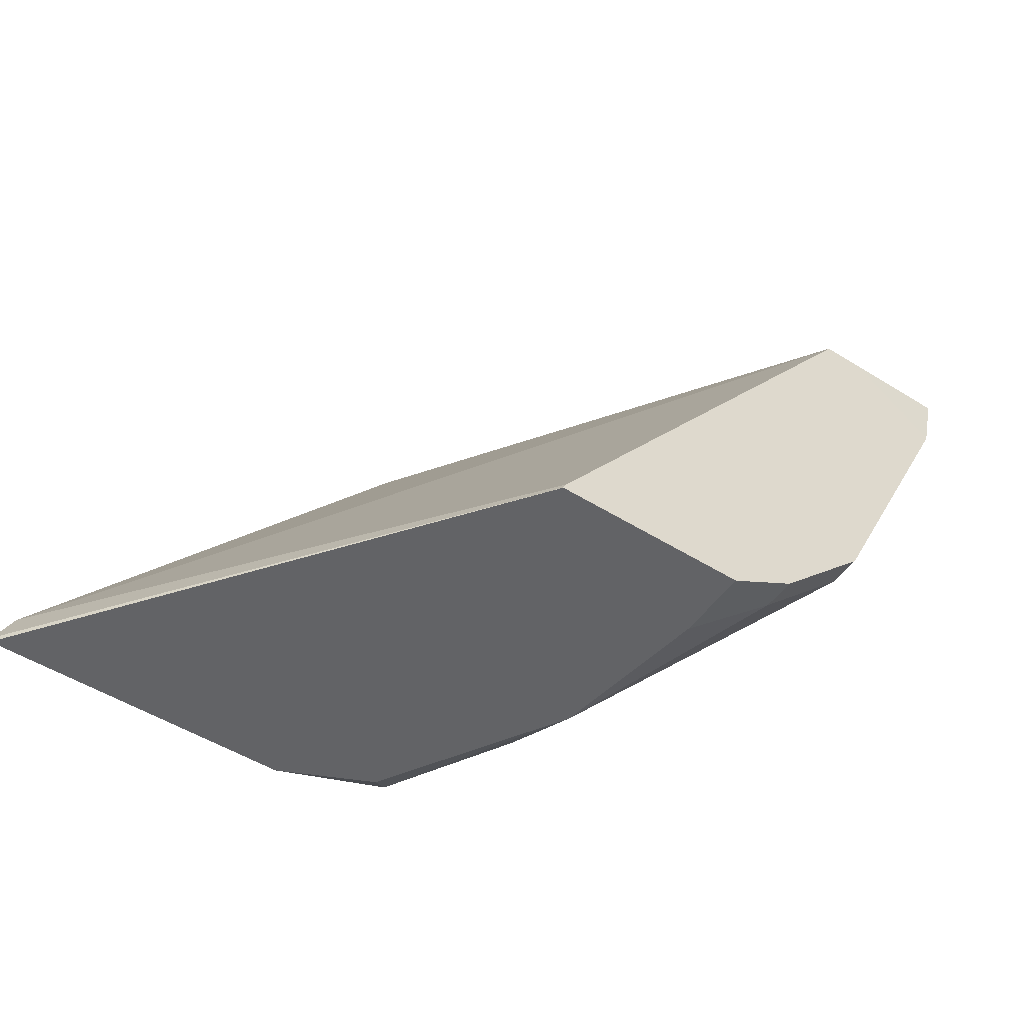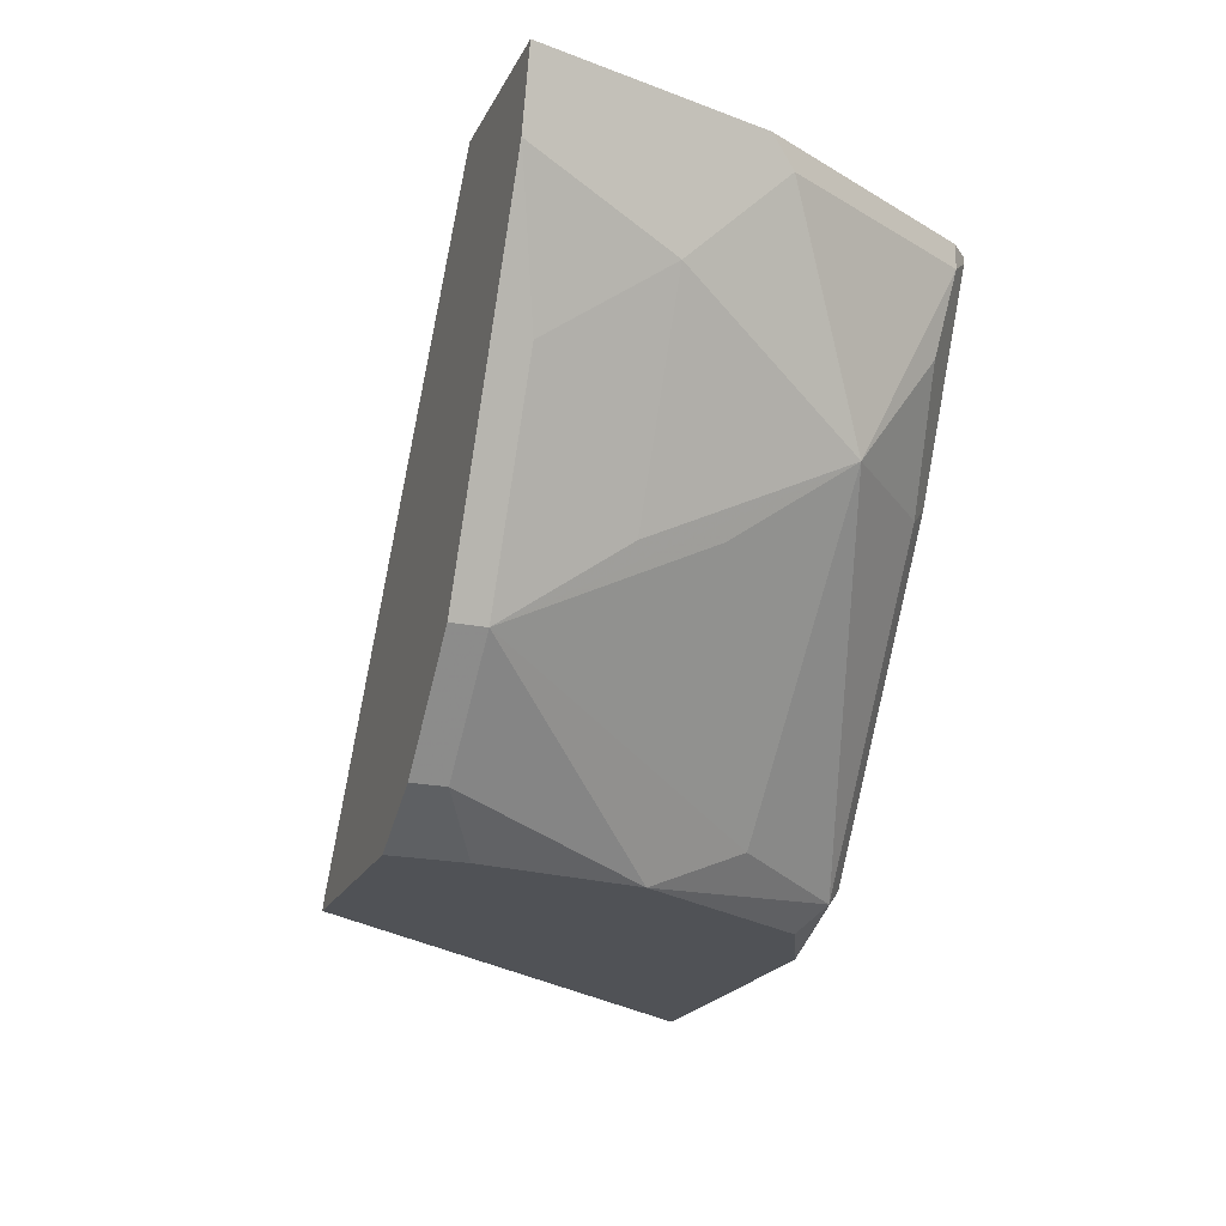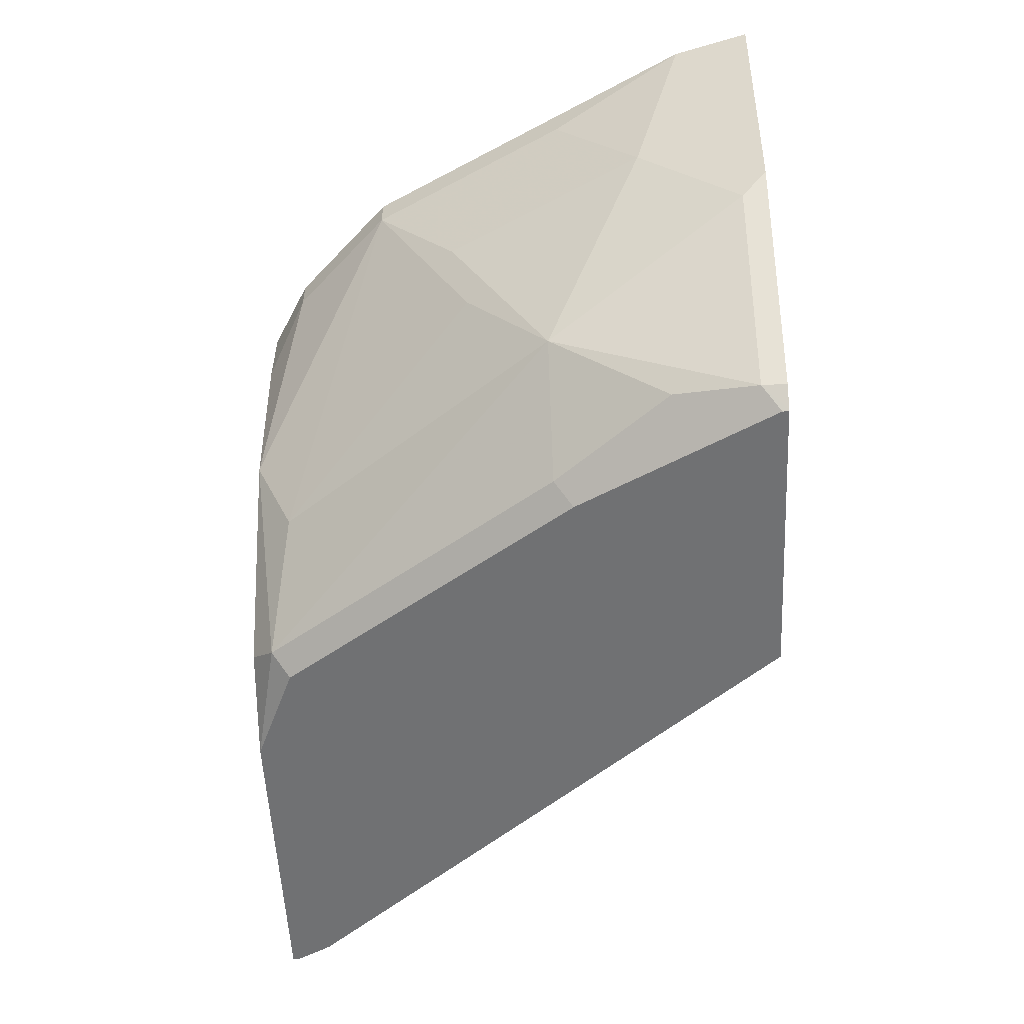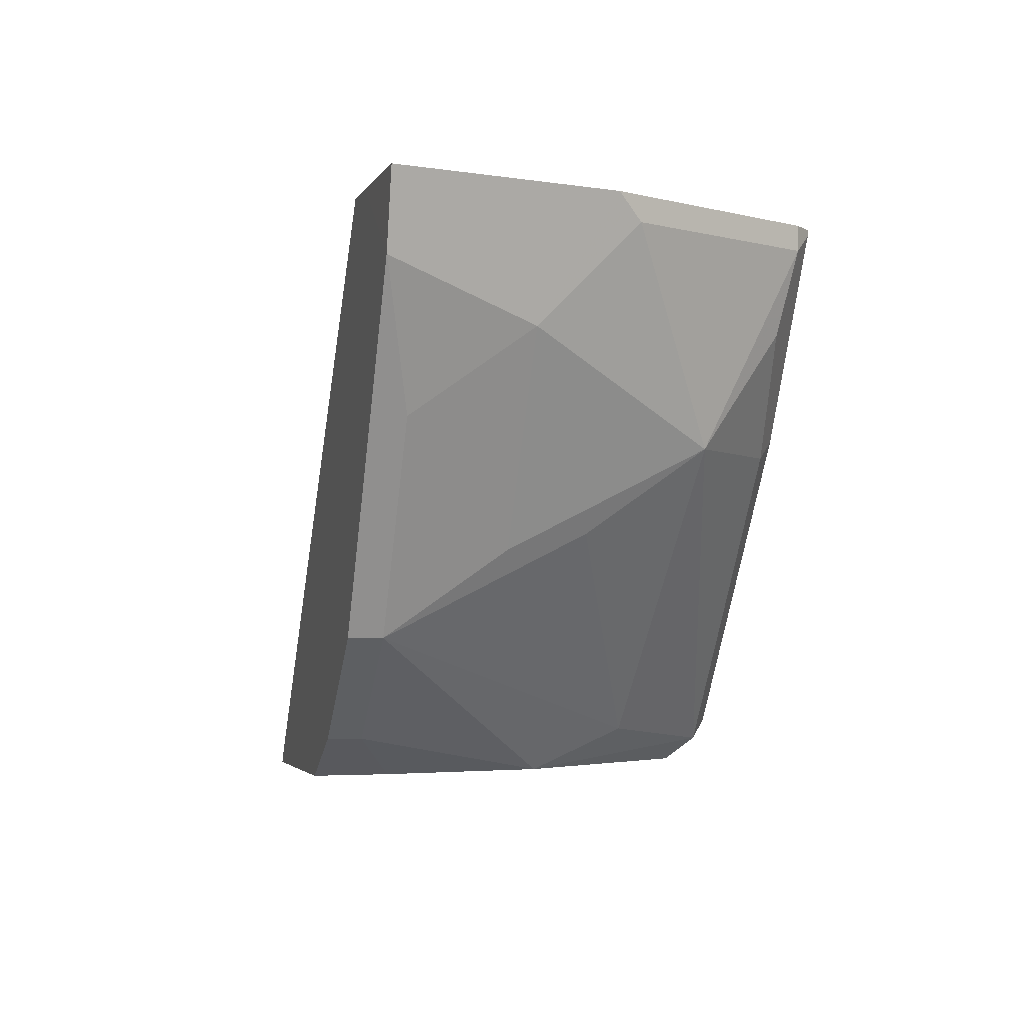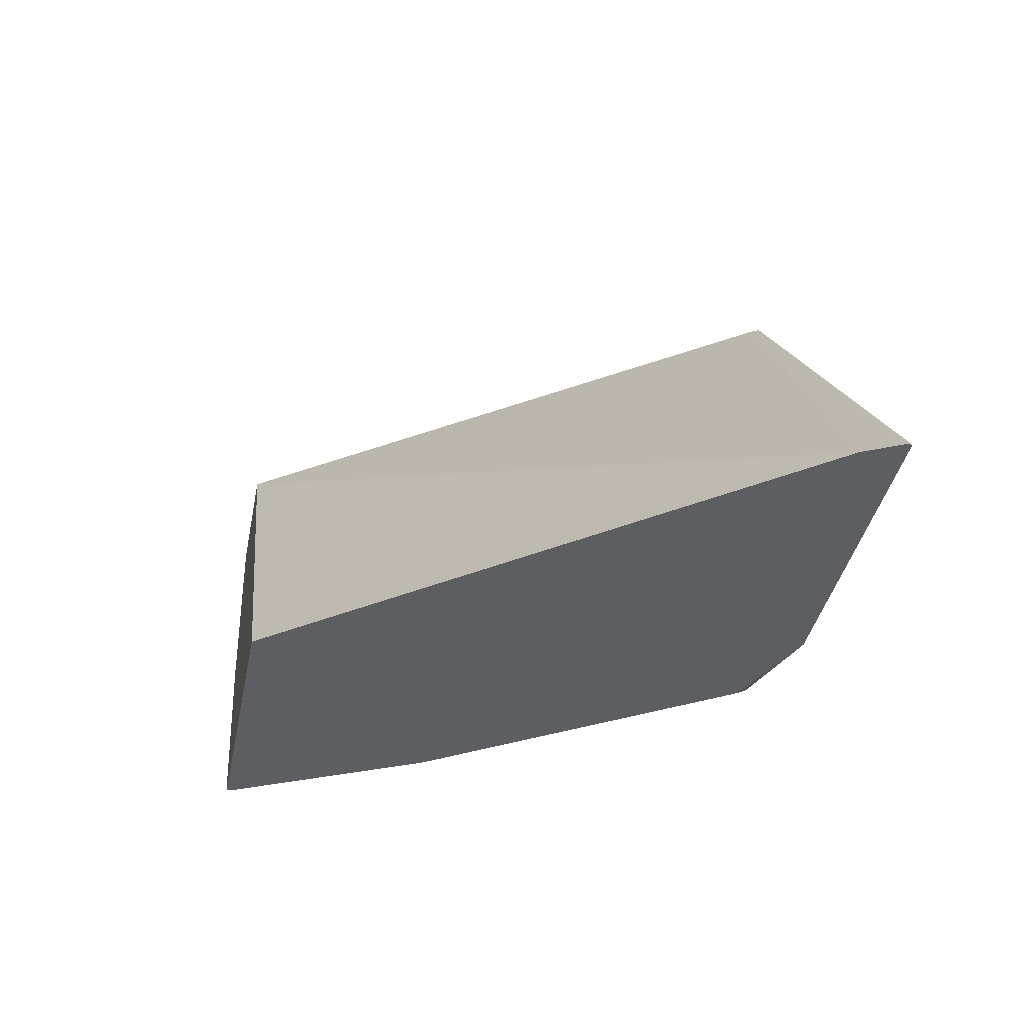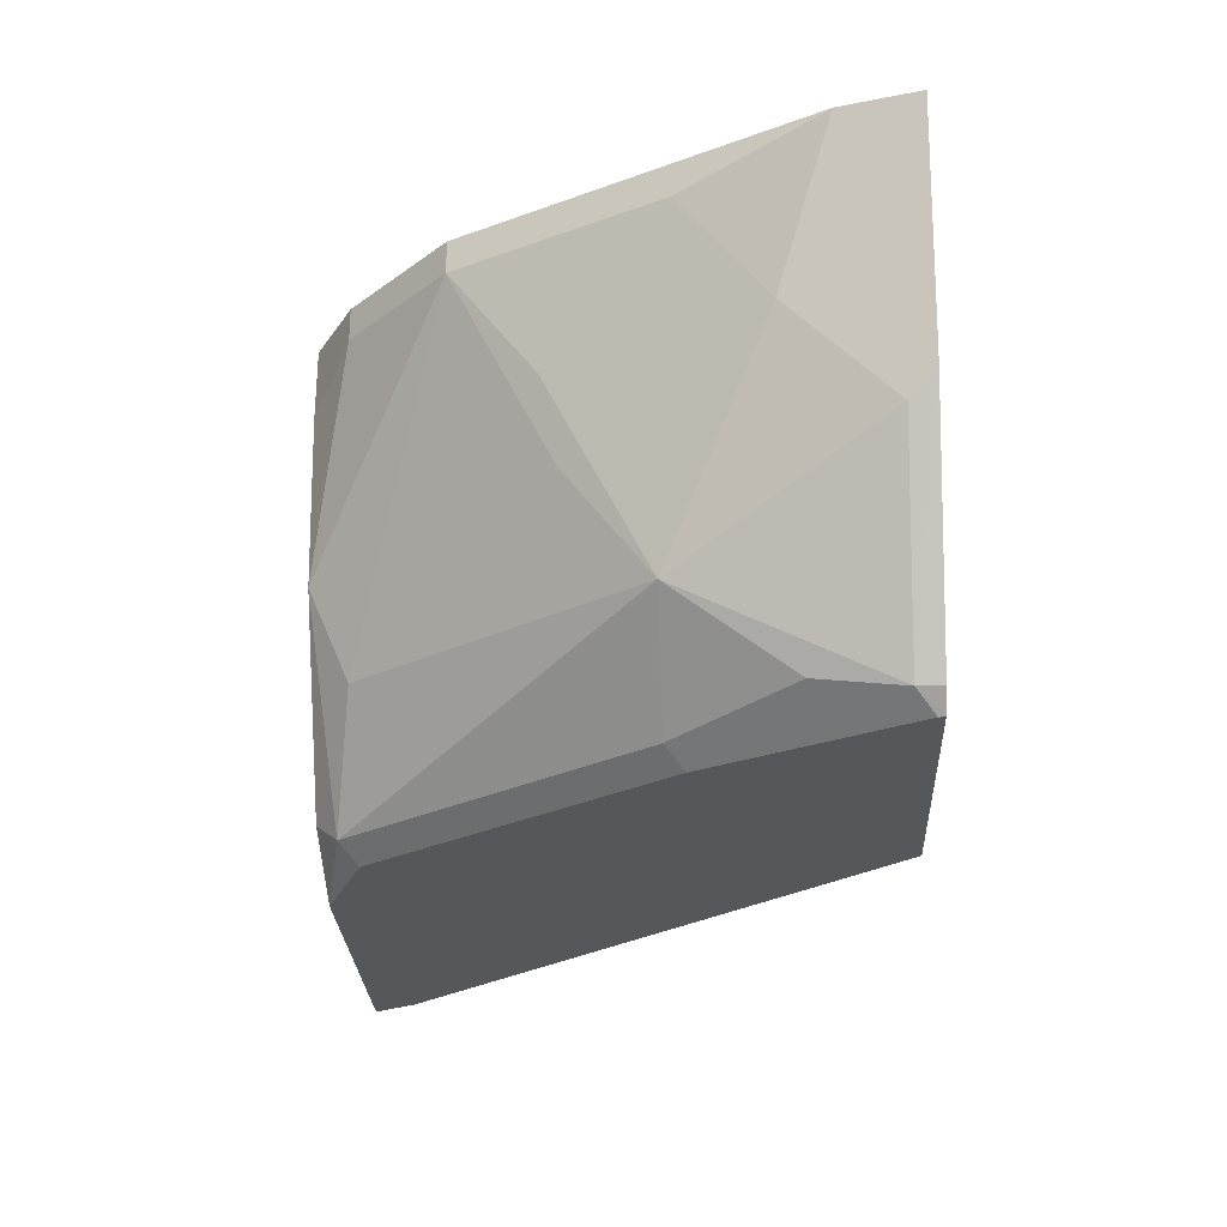
<metadata>
{"format":"obj","ext":"obj","renderer":"f3d","projection":"perspective","resolution":1024,"background":"white","views":[{"elev":-50.9,"azim":145.8,"up":"+Z"},{"elev":-20.8,"azim":-110.3,"up":"+Z"},{"elev":-55.2,"azim":-87.2,"up":"+Y"},{"elev":-2.8,"azim":-105.7,"up":"+Z"},{"elev":-38.5,"azim":78.8,"up":"+Y"},{"elev":-27.2,"azim":-87.2,"up":"+Y"}]}
</metadata>
<code>
v -0.5735 -0.5122 -0.4796
v -0.5965 -0.4989 -0.4663
v -0.5735 -0.4879 -0.4796
v -0.5654 -0.5654 -0.4796
v -0.629 -0.4989 -0.4338
v -0.5965 -0.4879 -0.4663
v -0.5085 -0.4879 -0.4796
v -0.529 -0.6265 -0.4796
v -0.5368 -0.6344 -0.4717
v -0.5639 -0.5965 -0.4663
v -0.629 -0.5639 -0.4013
v -0.6344 -0.6019 -0.3742
v -0.6344 -0.5368 -0.4067
v -0.6615 -0.4989 -0.3687
v -0.6507 -0.488 -0.3904
v -0.629 -0.4879 -0.4338
v -0.5097 -0.4879 -0.4772
v -0.4006 -0.6405 -0.4656
v -0.3945 -0.6405 -0.4778
v -0.3945 -0.6405 -0.4796
v -0.4982 -0.6405 -0.4796
v -0.5307 -0.6405 -0.4656
v -0.6019 -0.6344 -0.3742
v -0.629 -0.629 -0.3362
v -0.6344 -0.6344 -0.3091
v -0.6669 -0.5694 -0.3091
v -0.6669 -0.5368 -0.3416
v -0.6832 -0.488 -0.3254
v -0.6507 -0.4879 -0.3904
v -0.6385 -0.4879 -0.3009
v -0.5318 -0.6405 -0.3009
v -0.5958 -0.6405 -0.3681
v -0.6283 -0.6405 -0.303
v -0.6288 -0.64 -0.3009
v -0.6344 -0.6344 -0.3009
v -0.671 -0.5612 -0.3009
v -0.6894 -0.4879 -0.3009
v -0.6833 -0.4879 -0.3252
v -0.6832 -0.4879 -0.3254
v -0.6529 -0.4879 -0.3009
v -0.6283 -0.6405 -0.3009
f 18 20 19
f 18 21 20
f 18 22 21
f 18 32 22
f 18 33 32
f 18 41 33
f 18 31 41
f 14 27 28
f 15 39 29
f 15 28 39
f 12 27 13
f 12 26 27
f 12 25 26
f 12 24 25
f 18 30 31
f 12 23 24
f 17 30 18
f 23 32 24
f 28 37 38
f 24 32 33
f 10 12 11
f 33 41 34
f 30 41 31
f 30 34 41
f 30 35 34
f 30 36 35
f 37 40 38
f 30 37 36
f 30 40 37
f 28 38 39
f 28 36 37
f 27 36 28
f 26 36 27
f 25 36 26
f 25 35 36
f 25 34 35
f 25 33 34
f 24 33 25
f 9 12 10
f 1 21 8
f 9 32 23
f 3 40 30
f 3 38 40
f 3 39 38
f 3 29 39
f 3 16 29
f 3 6 16
f 2 4 5
f 3 30 17
f 2 16 6
f 1 8 4
f 1 20 21
f 1 7 20
f 1 3 7
f 1 6 3
f 1 2 6
f 9 23 12
f 2 5 16
f 3 17 7
f 1 4 2
f 4 9 10
f 9 22 32
f 4 8 9
f 9 21 22
f 8 21 9
f 7 19 20
f 7 17 18
f 5 10 11
f 5 29 16
f 7 18 19
f 5 28 15
f 5 14 28
f 5 27 14
f 5 13 27
f 5 12 13
f 5 15 29
f 5 11 12
f 4 10 5

</code>
